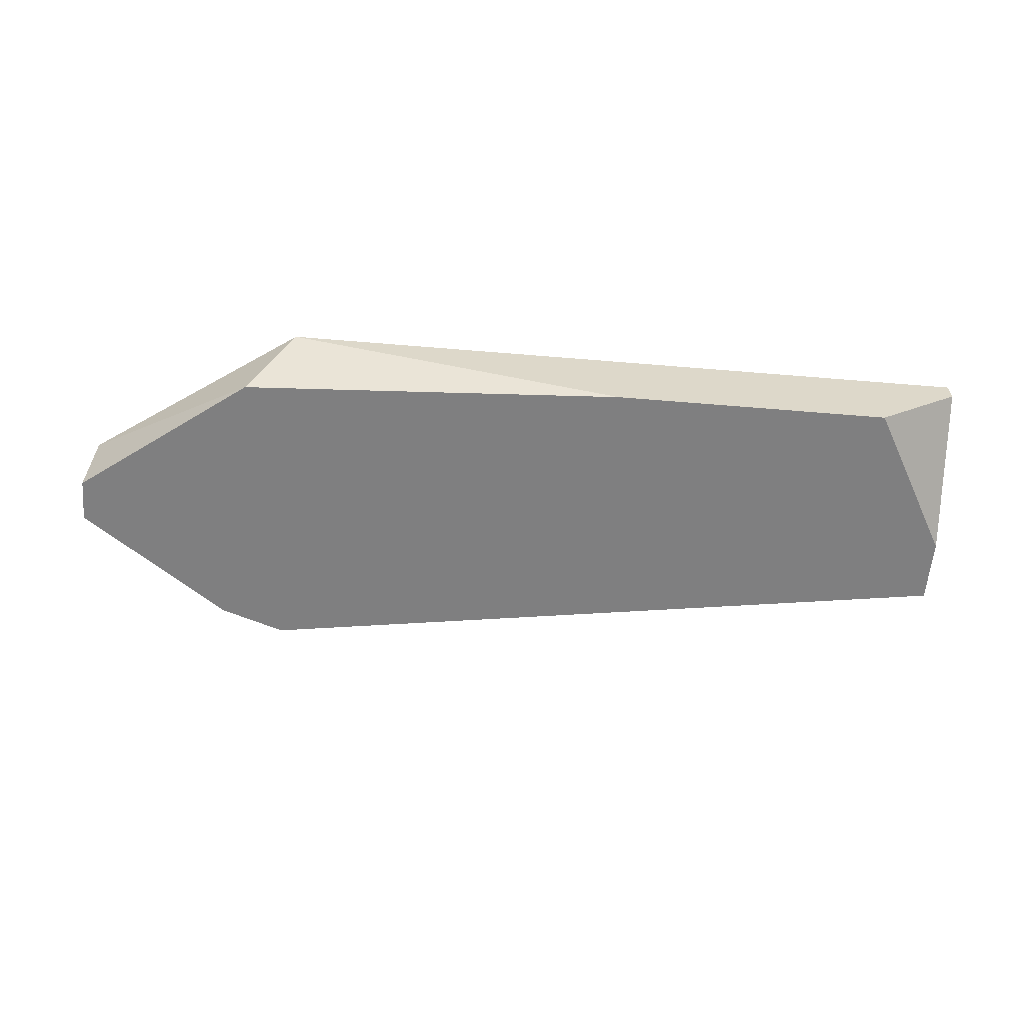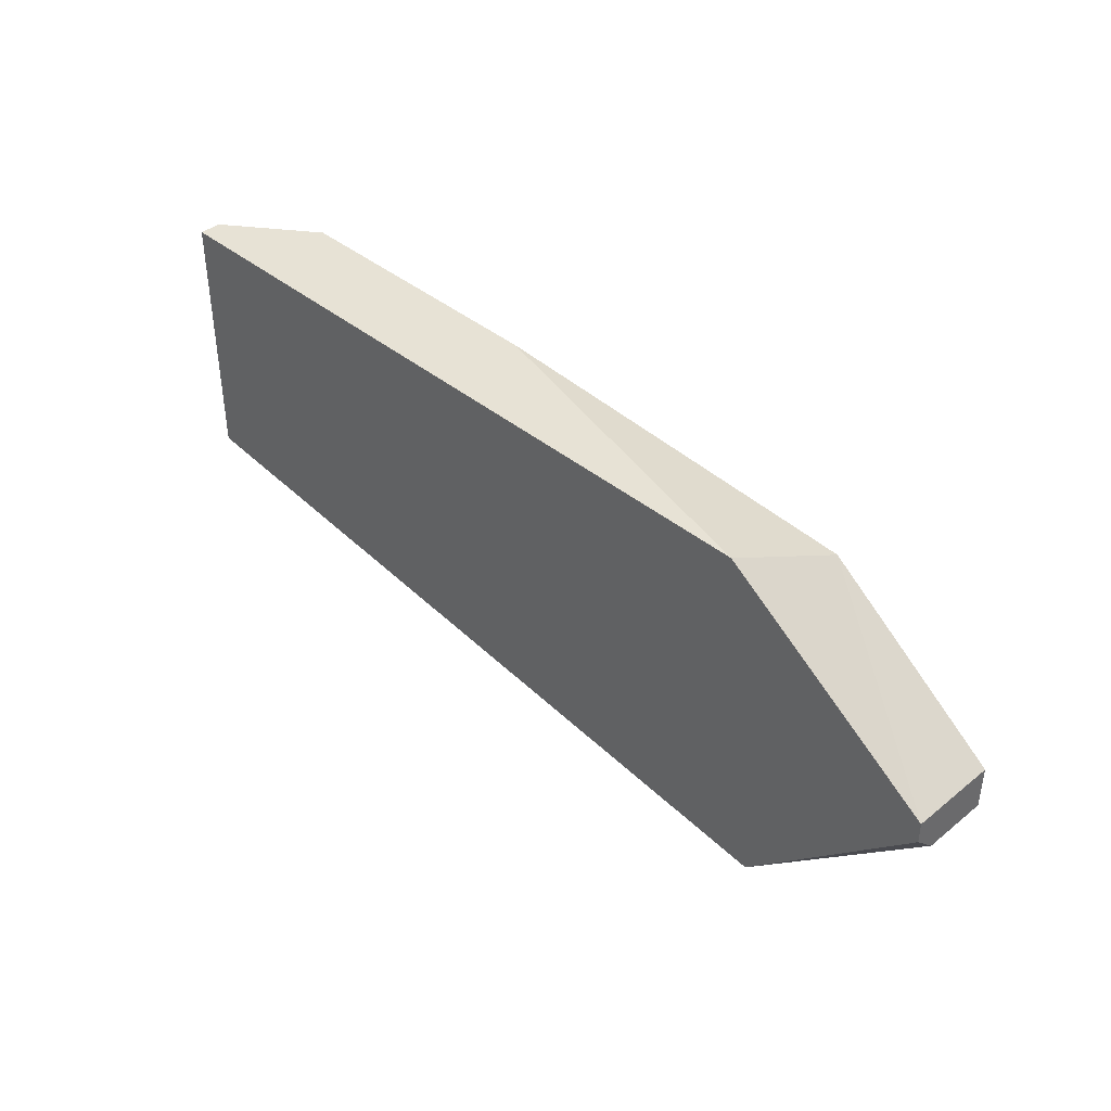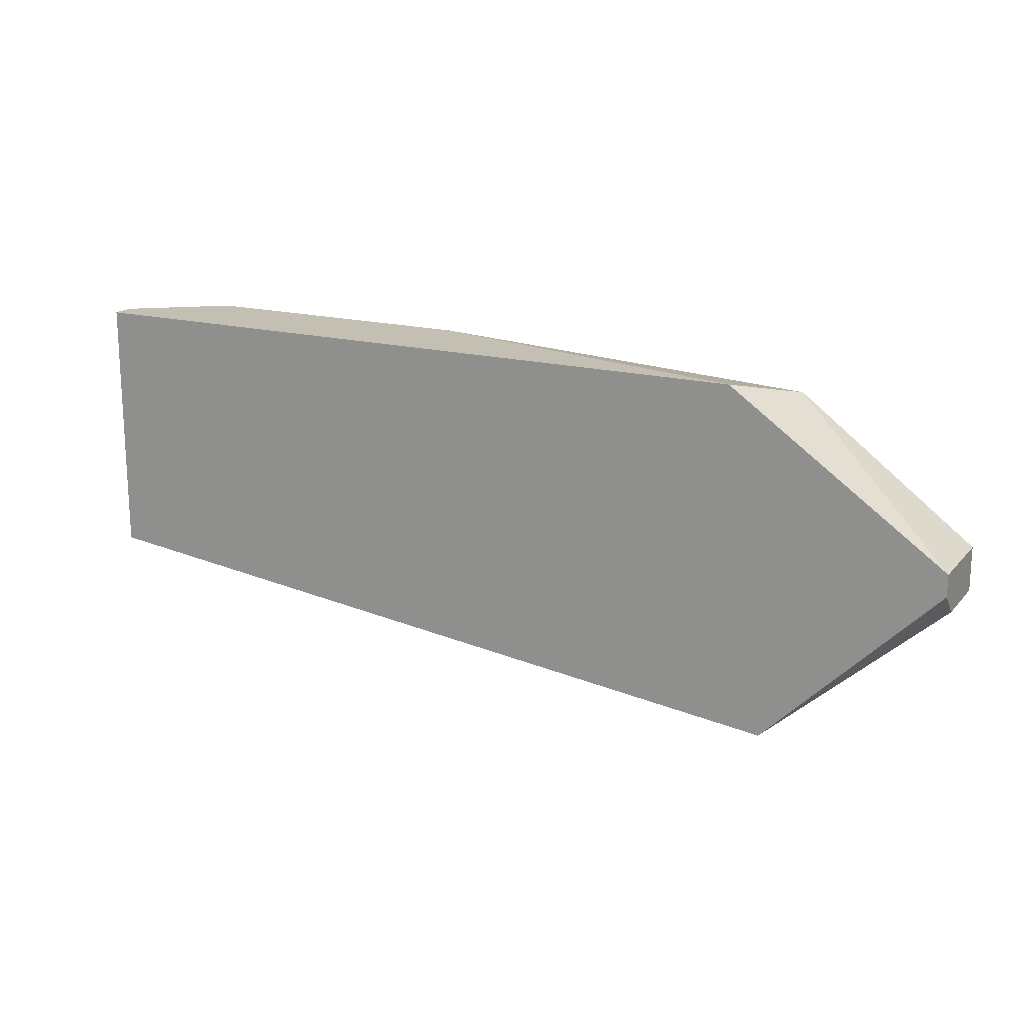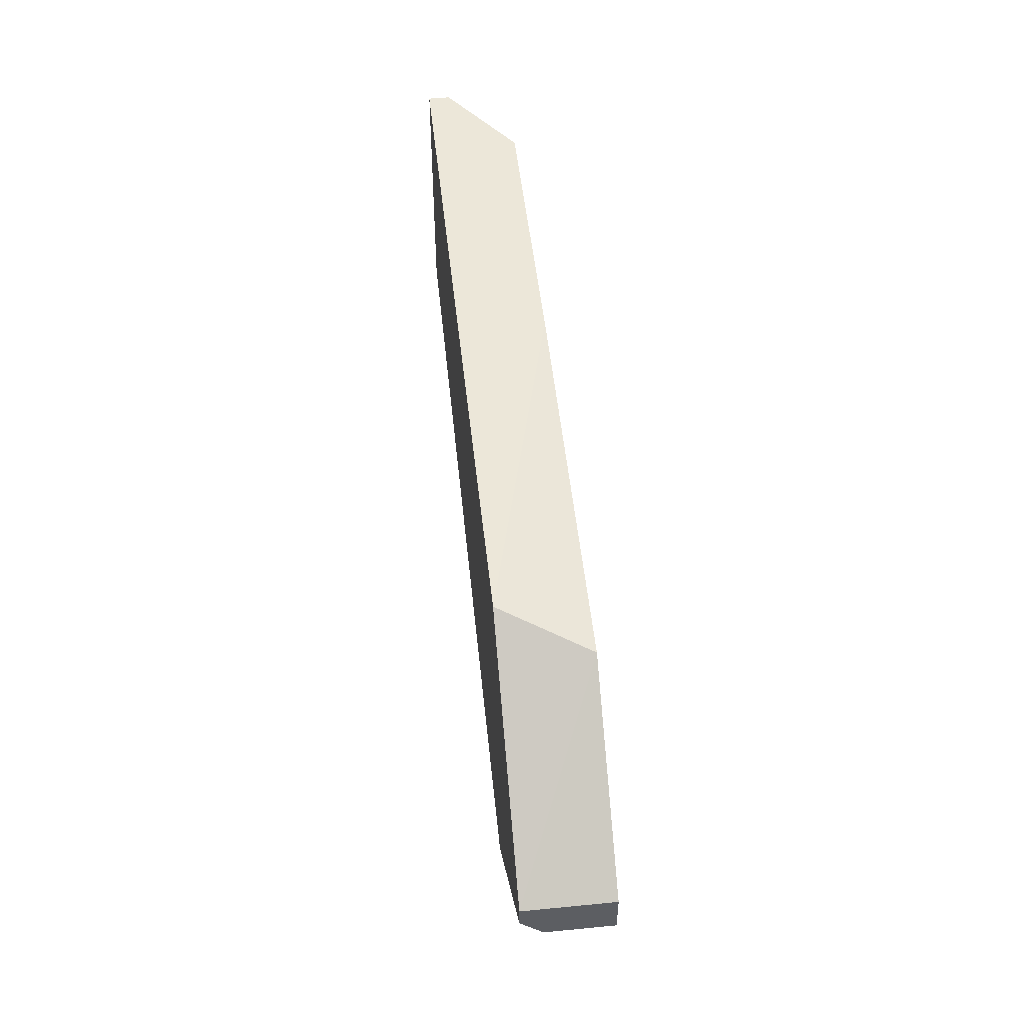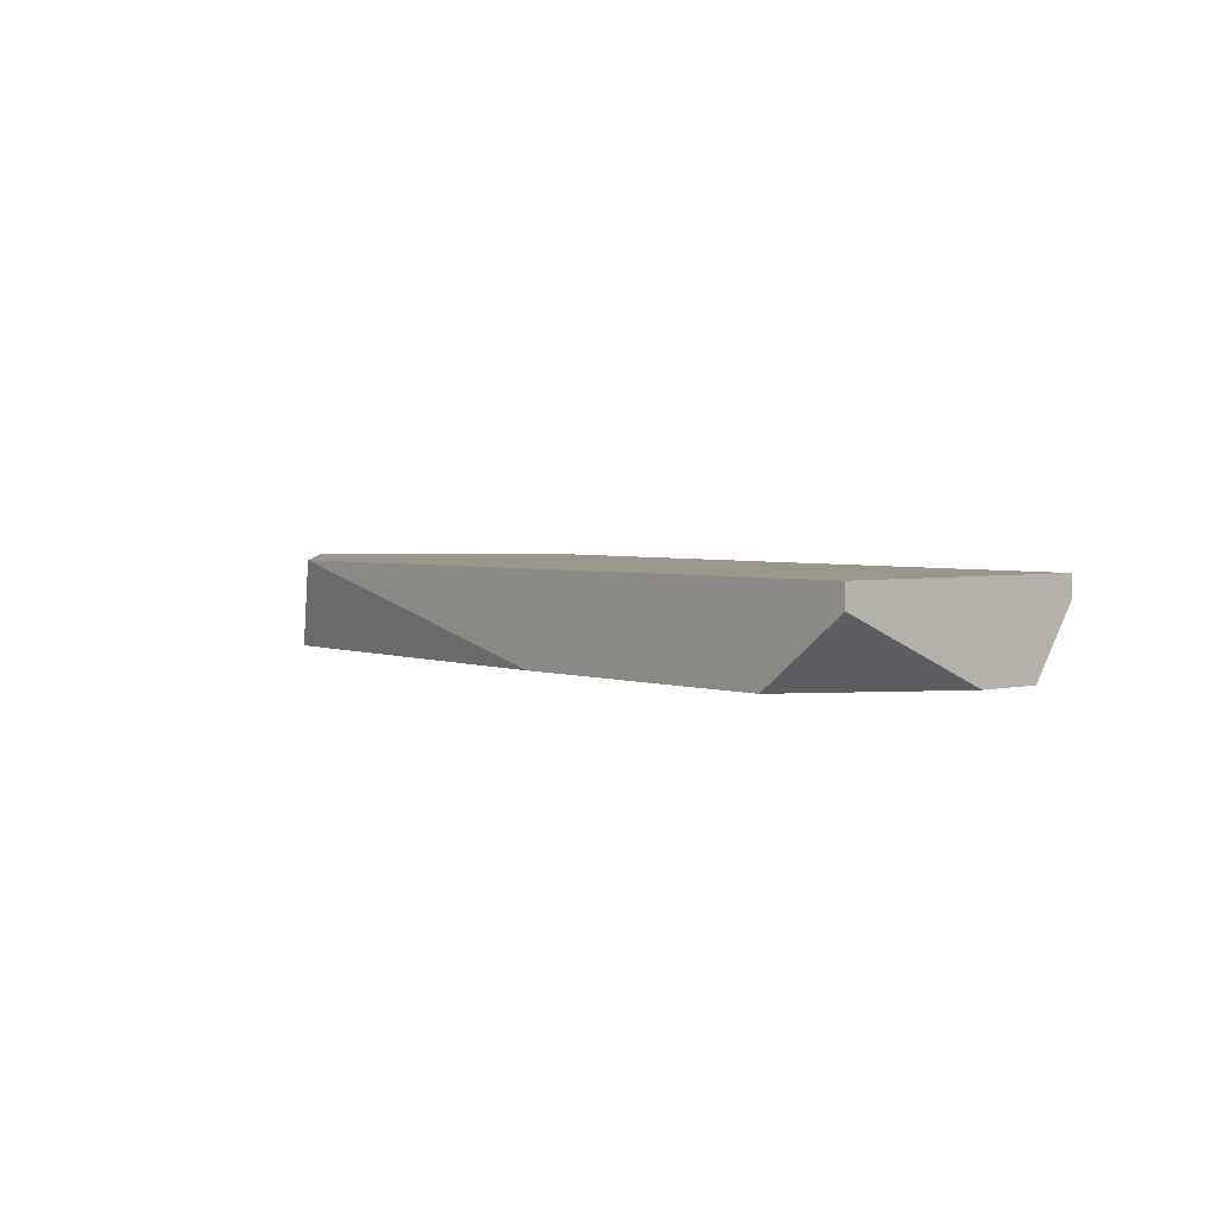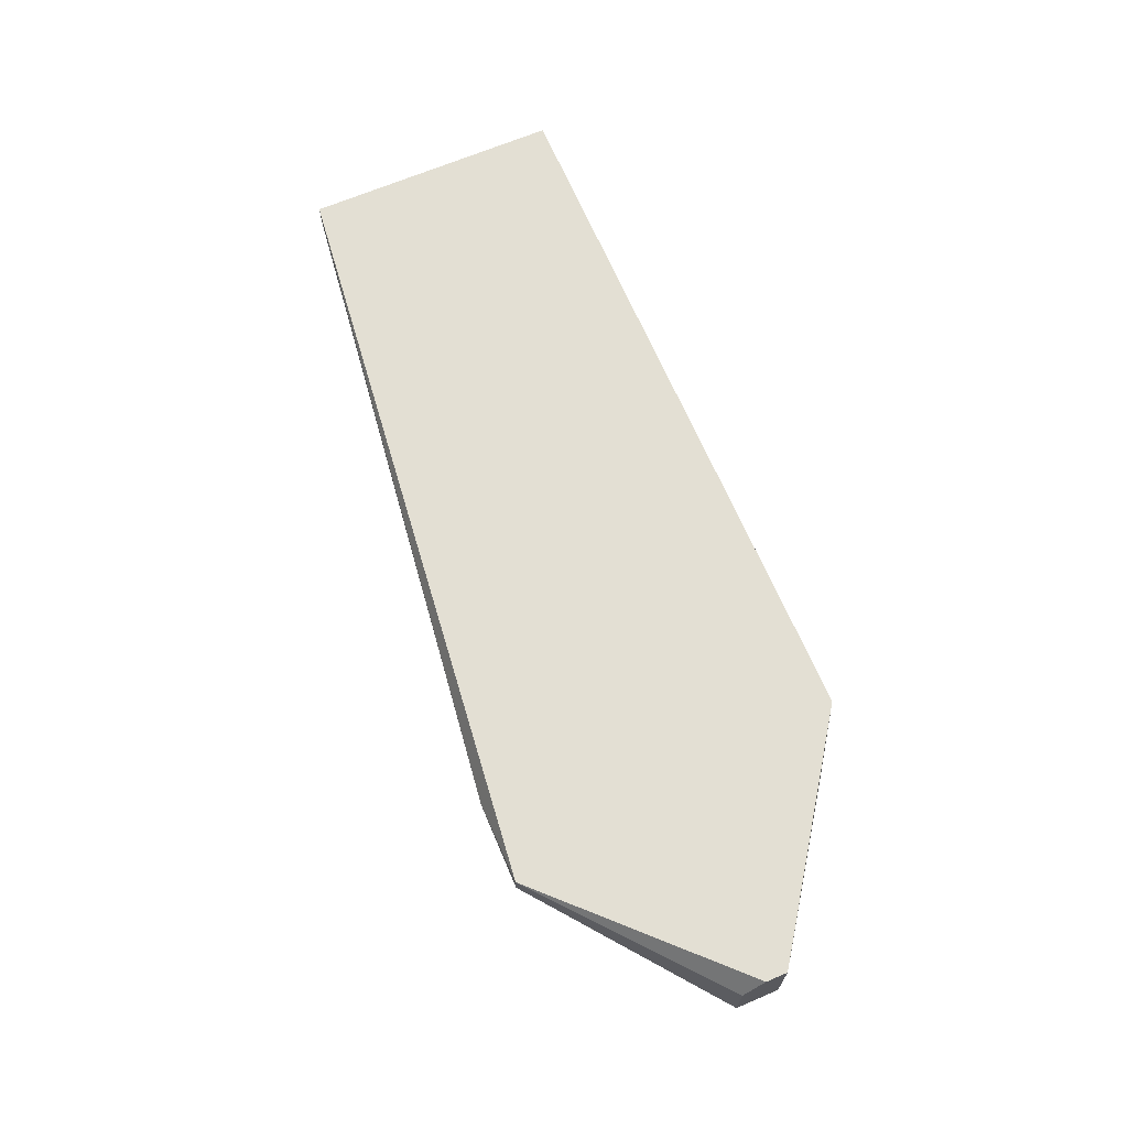
<metadata>
{"format":"obj","ext":"obj","renderer":"f3d","projection":"perspective","resolution":1024,"background":"white","views":[{"elev":-59.7,"azim":-4.9,"up":"+Y"},{"elev":40.3,"azim":-134.6,"up":"+Z"},{"elev":17.8,"azim":-152.6,"up":"+Z"},{"elev":50.2,"azim":-96.1,"up":"+Z"},{"elev":2.9,"azim":49.8,"up":"+Y"},{"elev":67.1,"azim":-113.1,"up":"+Y"}]}
</metadata>
<code>
v -0.07098 0.00242 -0.01097
v -0.0732 -0.000922 -0.009855
v -0.0732 0.003535 0.006854
v -0.04091 -0.000922 0.006854
v -0.08434 0.00242 -0.003171
v -0.08434 -0.000922 -0.003171
v -0.08434 -0.000922 -0.000946
v -0.08434 0.003535 -0.000946
v -0.08434 0.003535 -0.002059
v -0.07543 0.00242 -0.01097
v -0.07543 -0.000922 0.005739
v -0.07543 0.003535 -0.01097
v -0.05538 -0.000922 0.006854
v -0.07654 -0.000922 -0.00874
v -0.03644 0.00242 0.006854
v -0.03644 0.00242 -0.006514
v -0.03644 -0.000922 -0.000946
v -0.03644 -0.000922 -0.004286
v -0.03644 0.003535 0.006854
v -0.03644 0.003535 -0.006514
f 12 6 5
f 15 3 4
f 20 15 18
f 4 14 18
f 14 4 7
f 3 20 9
f 7 4 11
f 3 15 19
f 15 20 19
f 20 3 19
f 9 20 12
f 14 10 2
f 18 14 2
f 10 14 6
f 14 7 6
f 7 9 6
f 12 10 6
f 20 18 16
f 18 2 16
f 16 2 1
f 10 12 1
f 12 20 1
f 2 10 1
f 20 16 1
f 3 9 8
f 9 7 8
f 11 3 8
f 7 11 8
f 4 3 13
f 3 11 13
f 11 4 13
f 15 4 17
f 18 15 17
f 4 18 17
f 9 12 5
f 6 9 5

</code>
